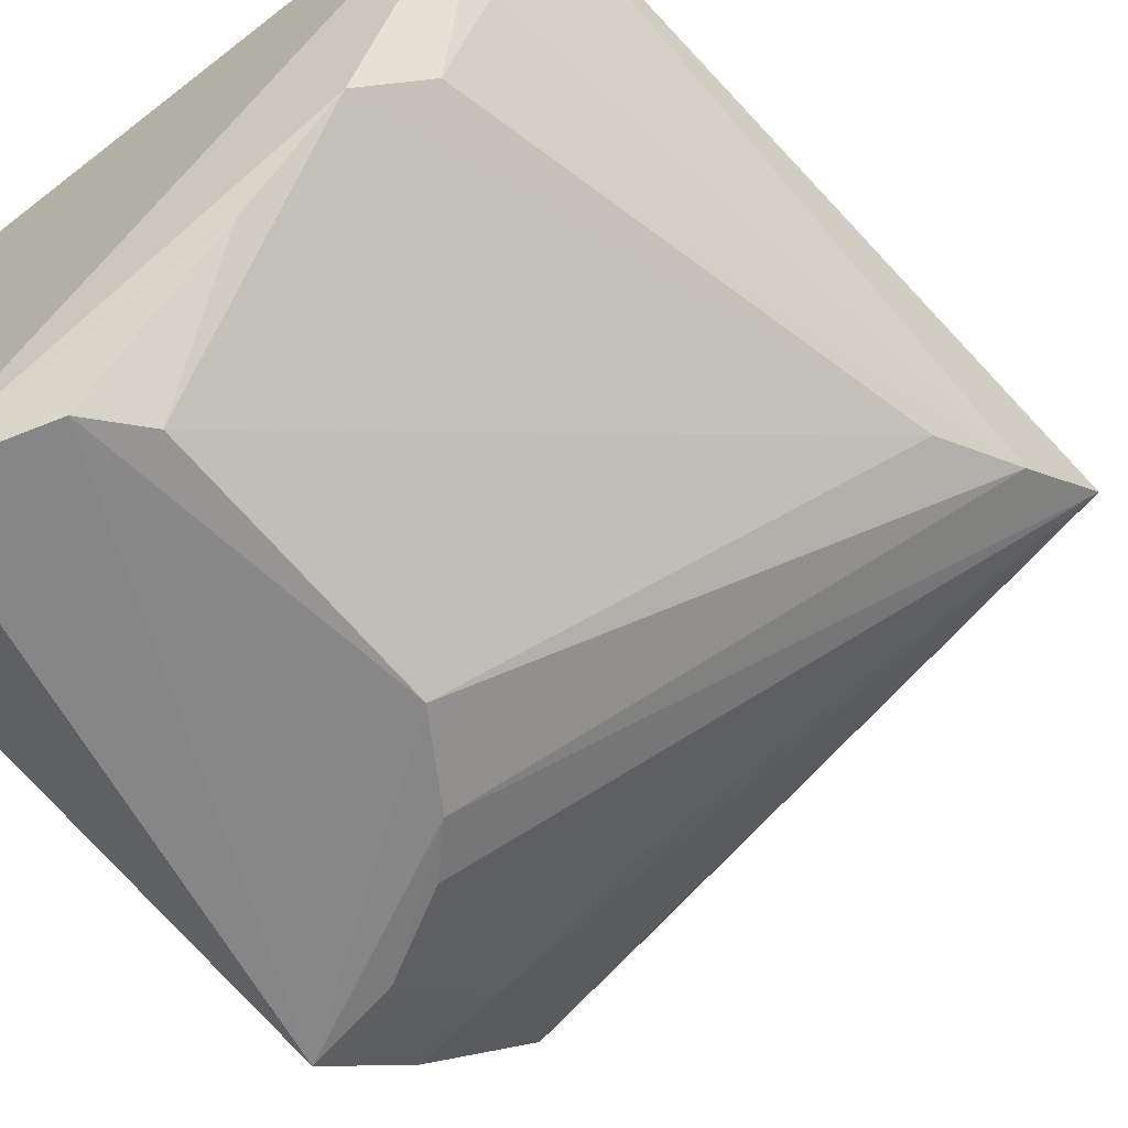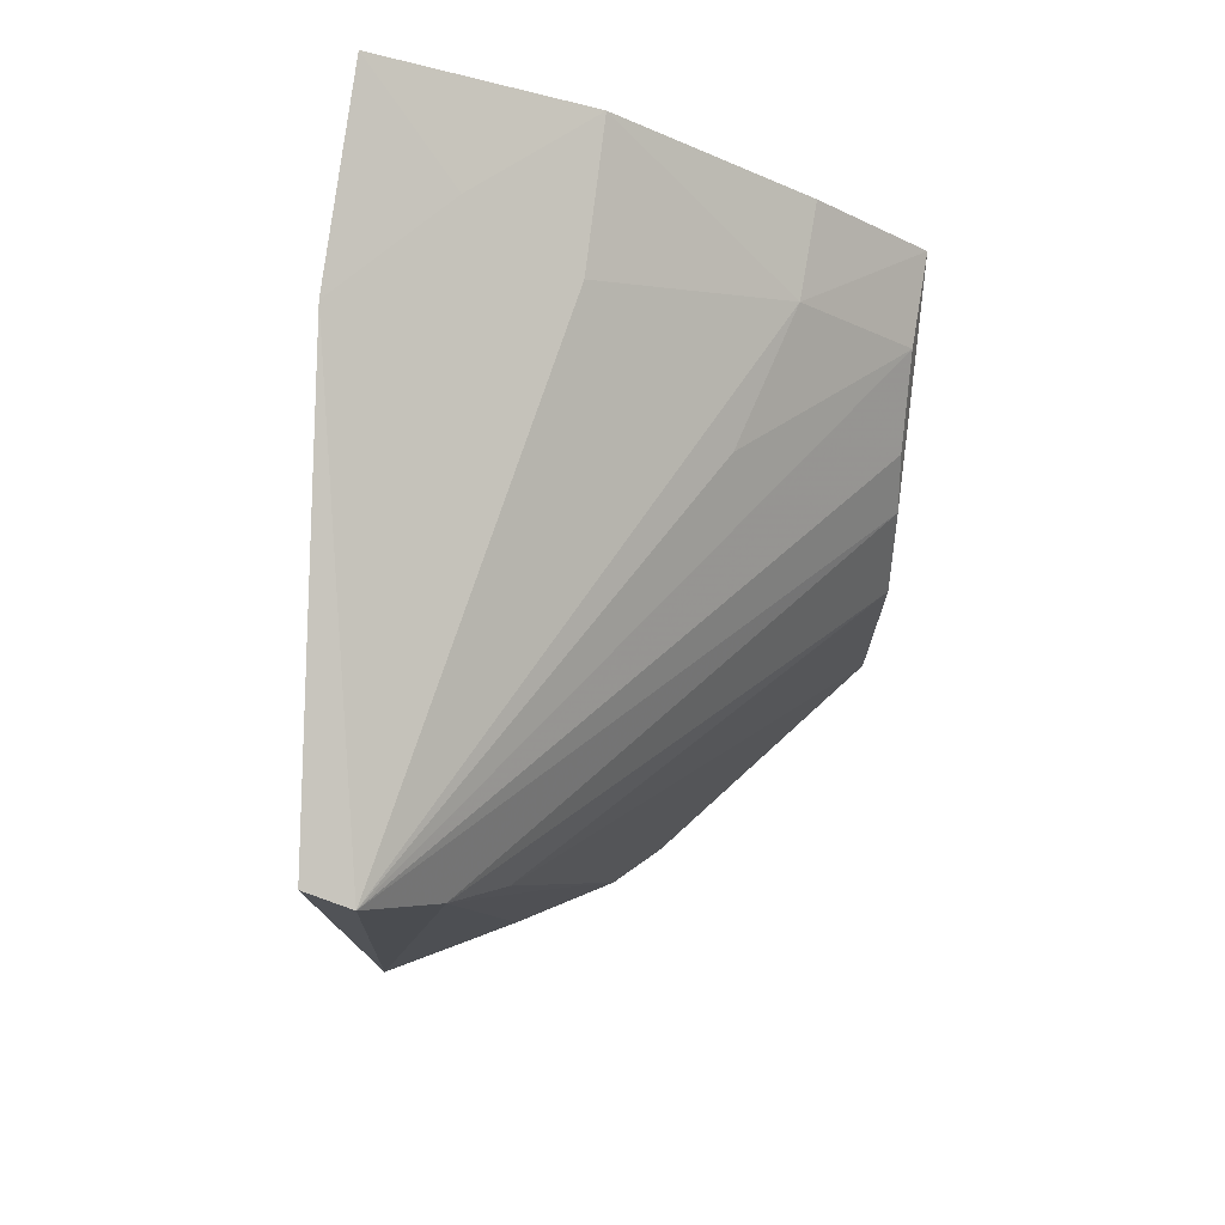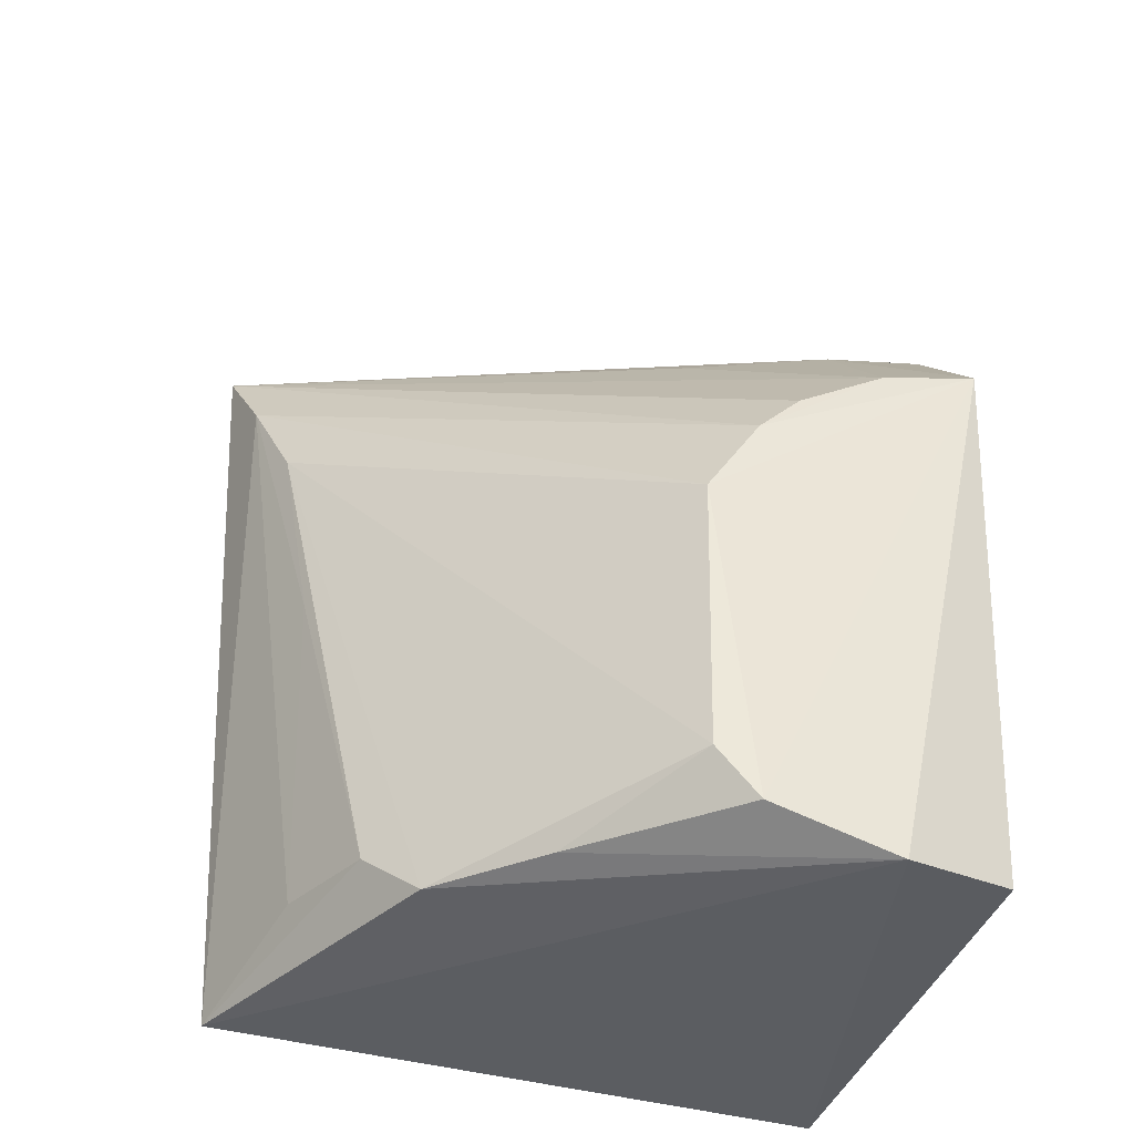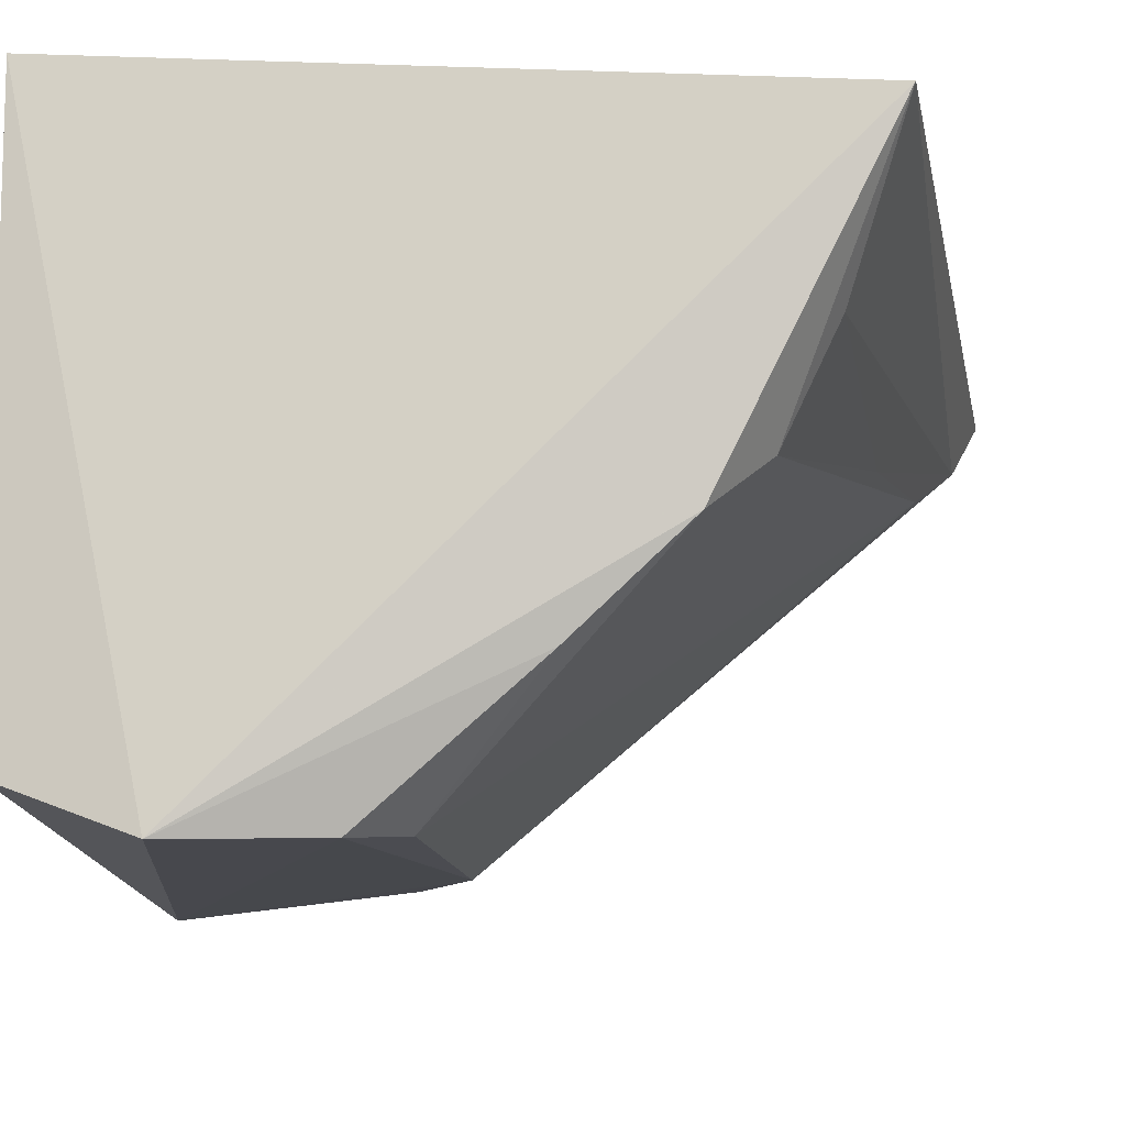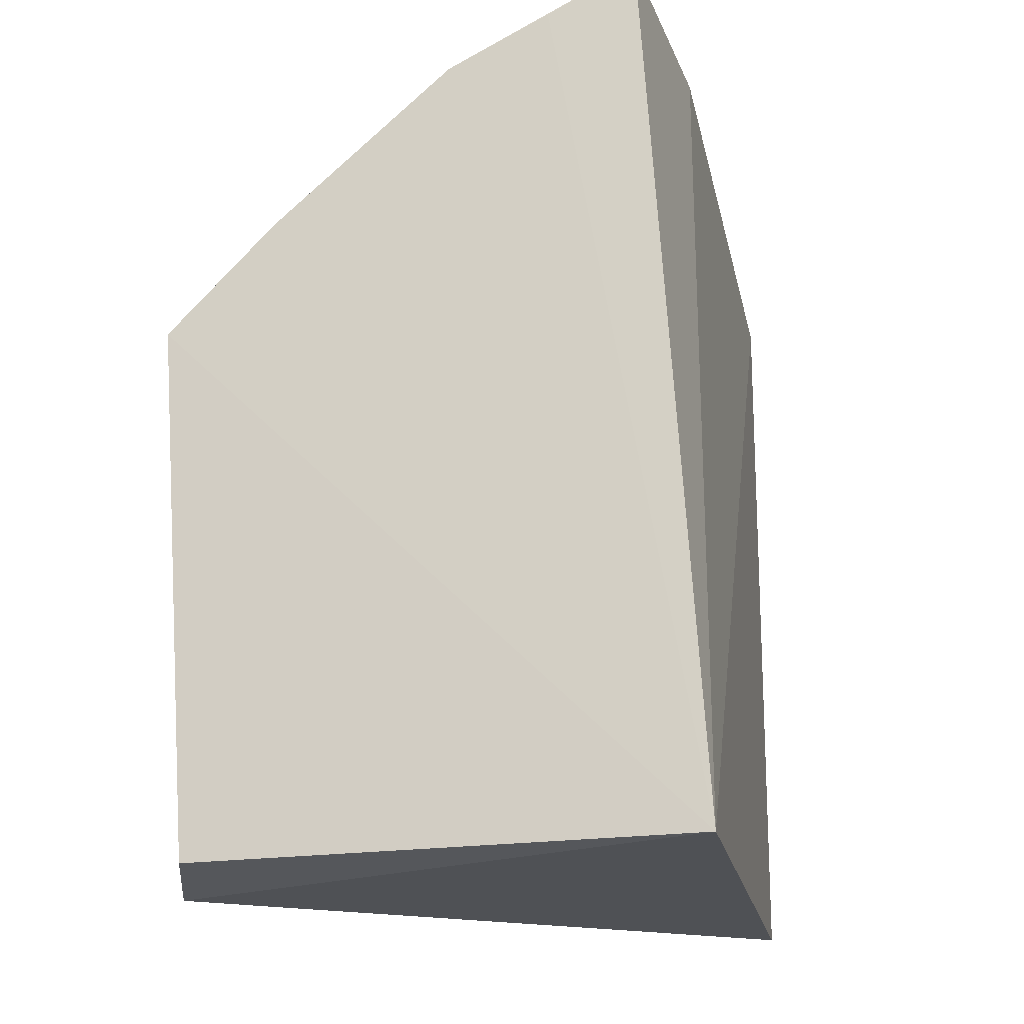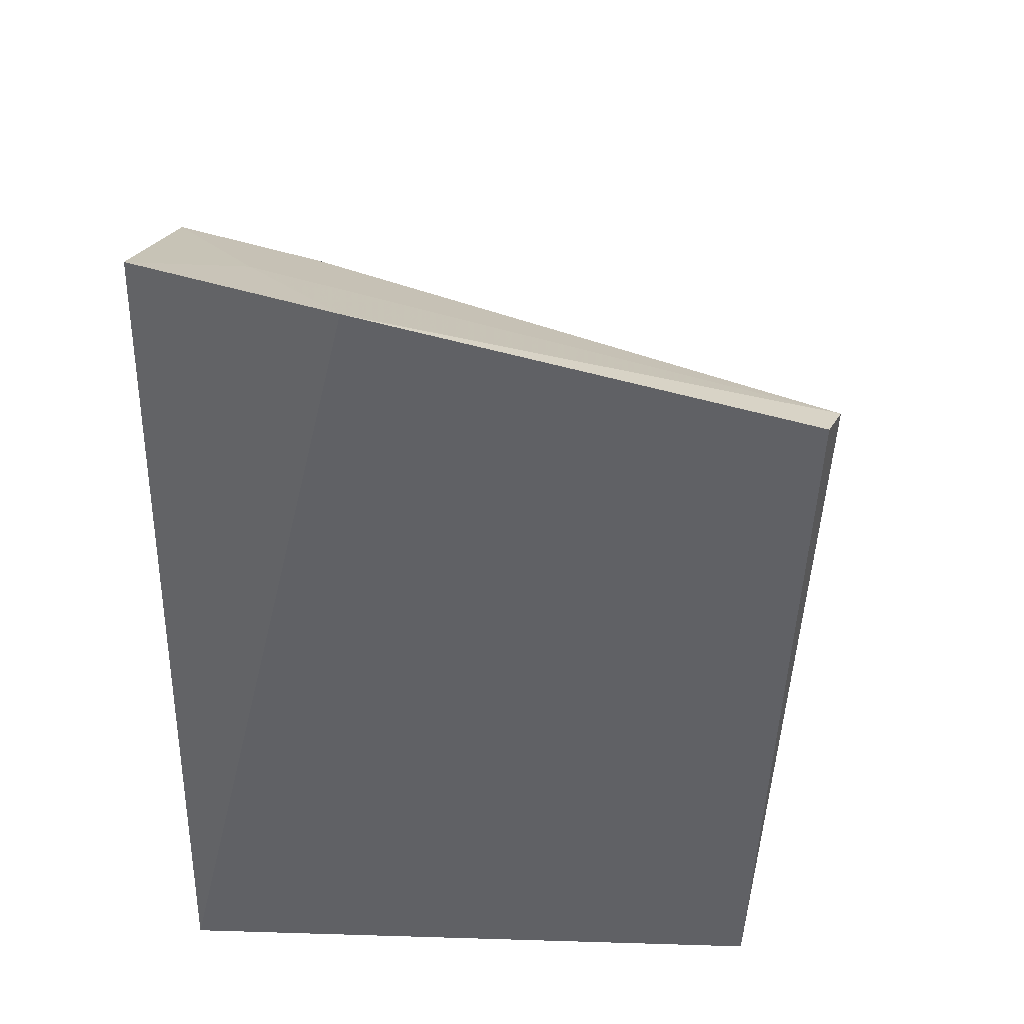
<metadata>
{"format":"obj","ext":"obj","renderer":"f3d","projection":"perspective","resolution":1024,"background":"white","views":[{"elev":-61.6,"azim":39.8,"up":"+Z"},{"elev":75.3,"azim":93.2,"up":"+Y"},{"elev":-37.0,"azim":164.3,"up":"+Y"},{"elev":-12.3,"azim":7.4,"up":"+Z"},{"elev":-20.4,"azim":-74.7,"up":"+Y"},{"elev":41.0,"azim":7.1,"up":"+Y"}]}
</metadata>
<code>
v 0.04877 0.055 0.04226
v 0.04641 -0.007534 0.04223
v 0.0182 -0.001798 0.002218
v -0.004794 0.0362 0.001585
v -0.004542 -0.008088 0.04623
v 0.01772 0.0211 0.002348
v 0.0453 0.03868 0.02968
v -0.004417 0.0653 0.04174
v 0.004981 -0.009194 0.001365
v 0.04972 0.05375 0.03862
v 0.03829 -0.00239 0.02281
v 0.01205 0.06304 0.04317
v -0.004618 0.05783 0.02571
v -0.004342 -0.008159 0.004924
v 0.01498 -0.005953 0.001665
v 0.009768 0.03134 0.002639
v 0.04787 0.04643 0.03345
v 0.03455 -0.006436 0.01893
v -0.004541 0.06171 0.03428
v 0.003245 0.04482 0.01148
v 0.003255 0.06077 0.03478
v 0.01329 0.02784 0.002412
v 0.04314 0.0231 0.02802
v 0.04216 -0.002427 0.03086
v 0.02668 -0.006276 0.01169
v 0.006875 0.05603 0.02655
v -0.004472 0.04537 0.01057
v 0.002692 0.03516 0.002393
v 0.01471 0.04469 0.01571
f 5 2 1
f 7 3 6
f 9 2 5
f 10 1 2
f 12 8 5
f 12 5 1
f 12 1 10
f 13 4 5
f 14 9 5
f 14 5 4
f 14 4 9
f 15 6 3
f 15 9 4
f 15 4 6
f 17 7 6
f 17 10 2
f 18 3 7
f 18 7 11
f 18 11 2
f 18 2 9
f 19 13 5
f 19 5 8
f 19 8 13
f 21 12 10
f 21 10 13
f 21 13 8
f 21 8 12
f 22 6 4
f 22 17 6
f 22 16 10
f 22 10 17
f 23 11 7
f 23 7 17
f 24 17 2
f 24 2 11
f 24 23 17
f 24 11 23
f 25 15 3
f 25 3 18
f 25 18 9
f 25 9 15
f 26 20 13
f 26 13 10
f 26 10 20
f 27 20 4
f 27 4 13
f 27 13 20
f 28 4 20
f 28 22 4
f 28 16 22
f 28 10 16
f 29 28 20
f 29 20 10
f 29 10 28

</code>
